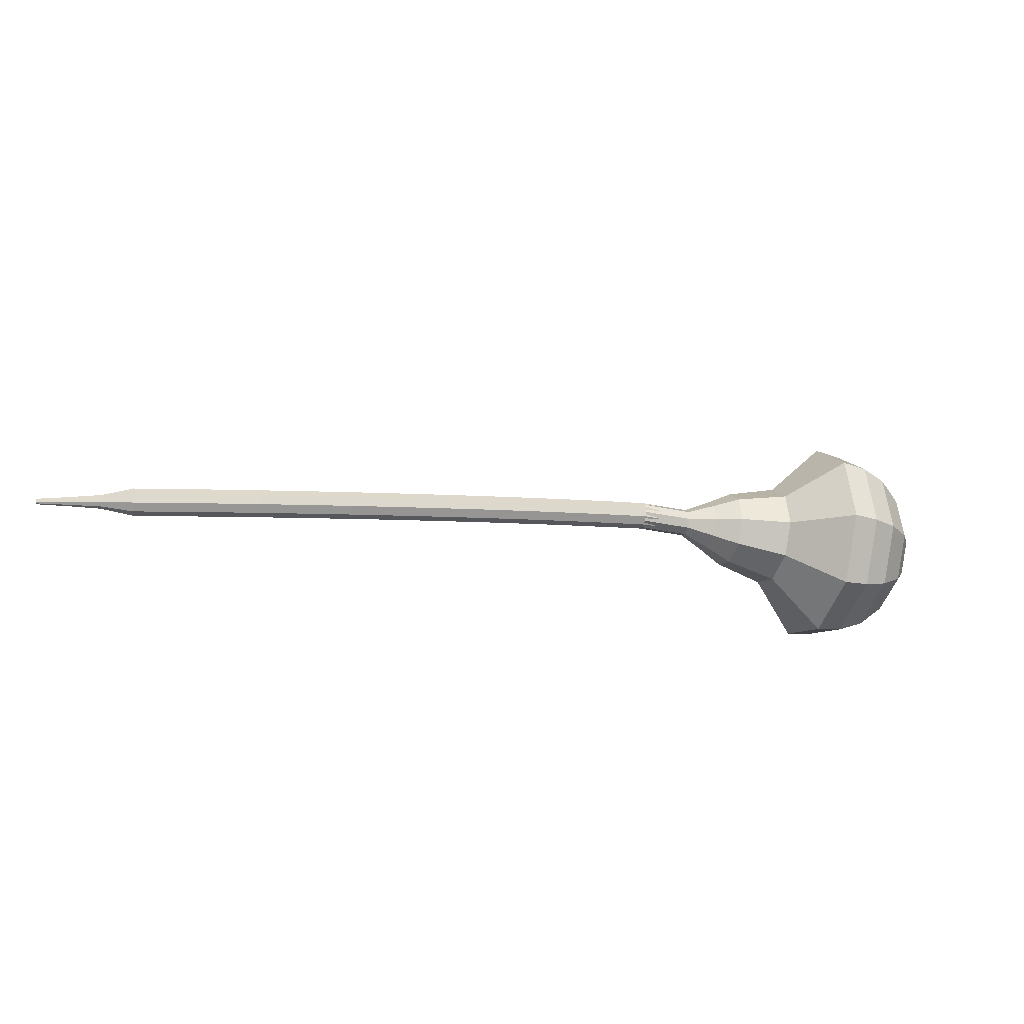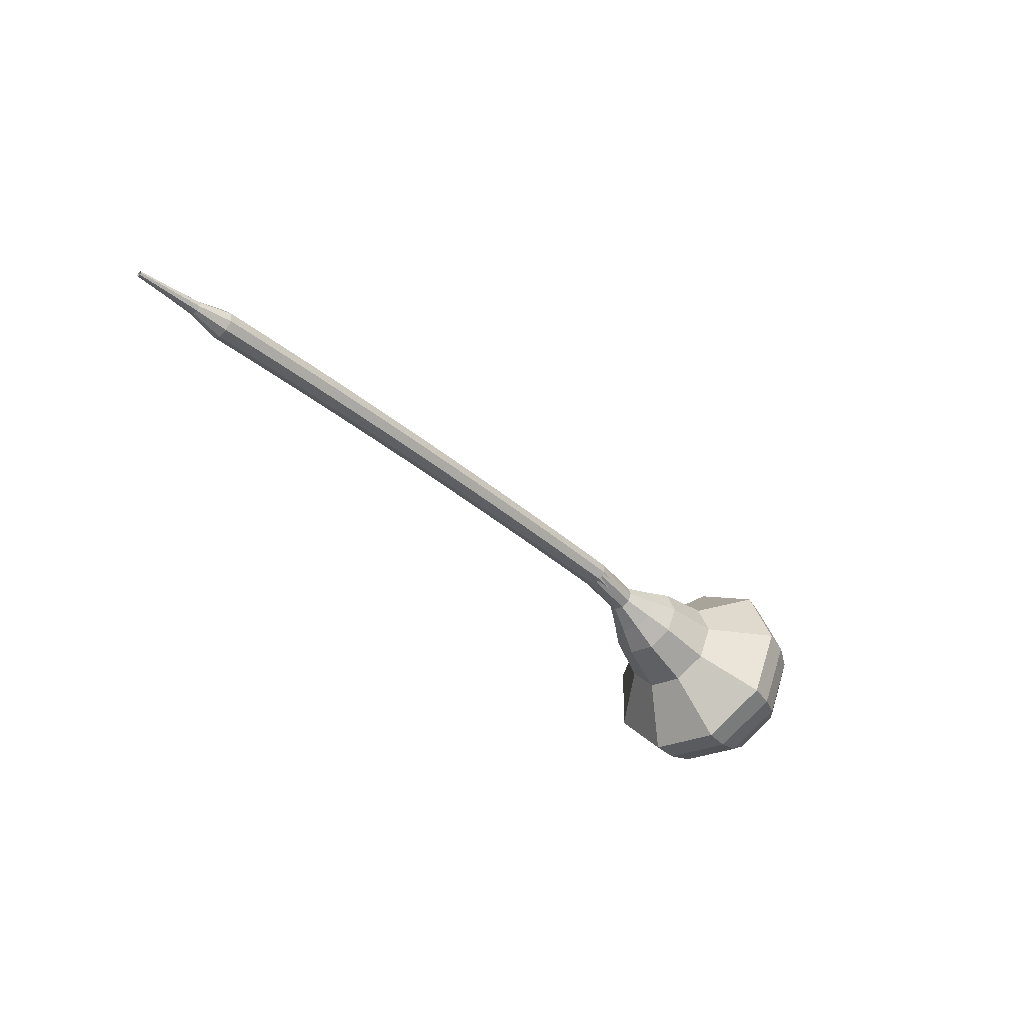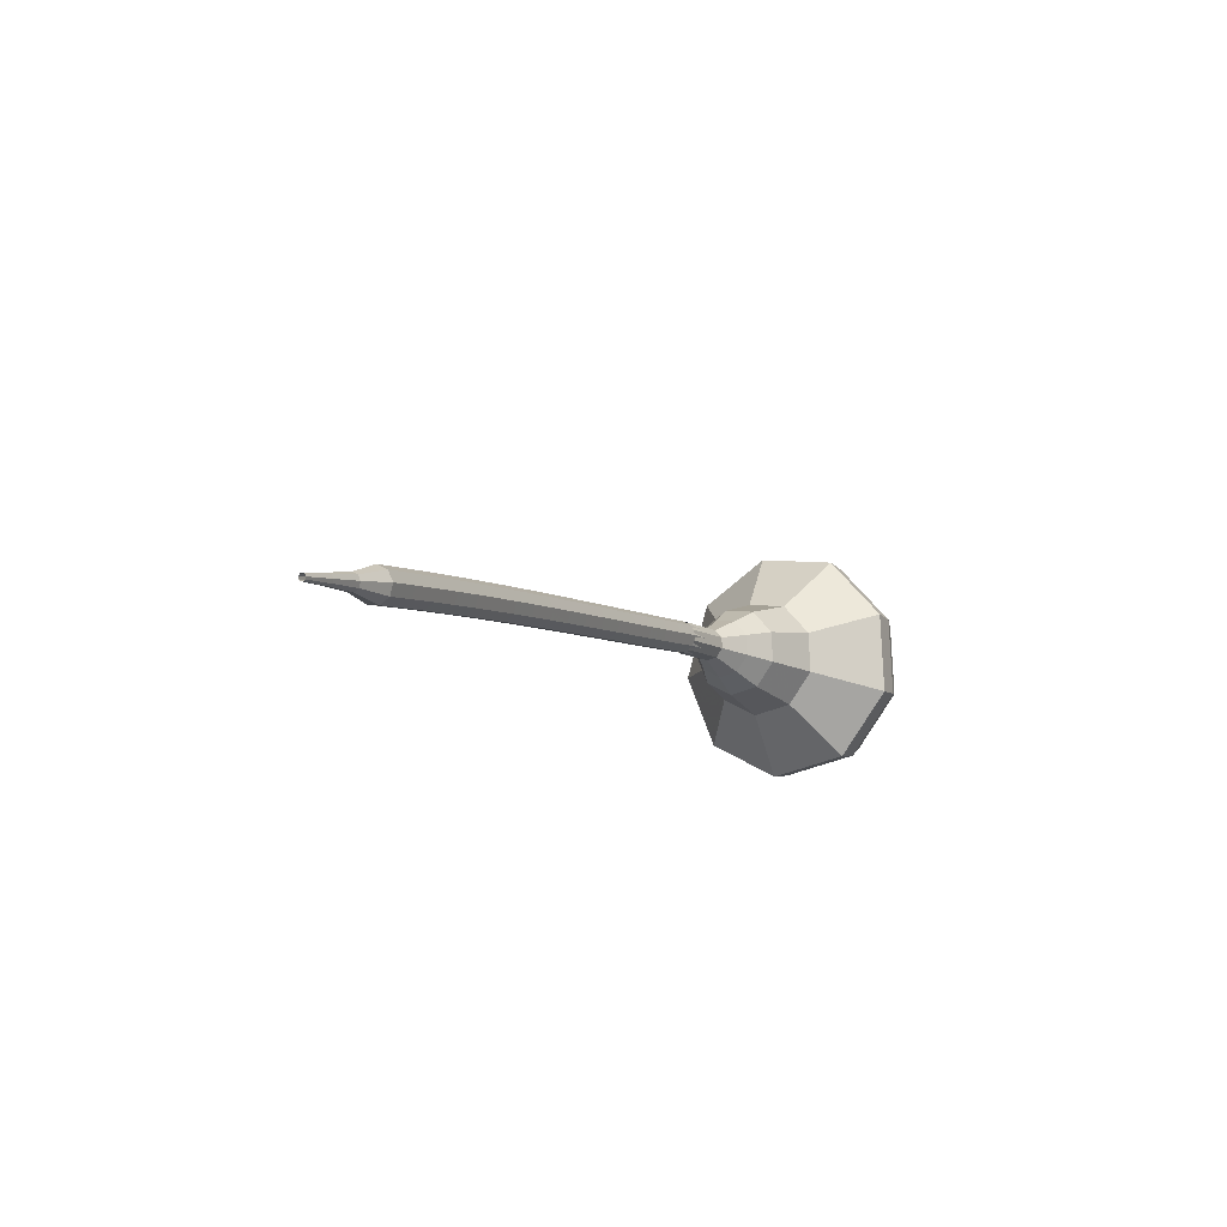
<metadata>
{"format":"obj","ext":"obj","renderer":"f3d","projection":"perspective","resolution":1024,"background":"white","views":[{"elev":-18.5,"azim":138.9,"up":"+Z"},{"elev":-41.6,"azim":104.7,"up":"+Z"},{"elev":-35.1,"azim":120.3,"up":"+Y"}]}
</metadata>
<code>
g tube1
v 194.7 168.7 146.7
v 194.4 167.6 143.5
v 193.3 164.8 141.8
v 192.1 161.7 142.4
v 191.1 159.8 145
v 191 159.8 148.4
v 191.7 161.9 151
v 192.9 165 151.6
v 194.1 167.7 149.9
v 194.7 168.7 146.7
v 193.3 167.8 146.7
v 193.1 167 144.3
v 192.3 165 143.1
v 191.4 162.7 143.5
v 190.7 161.3 145.4
v 190.6 161.3 147.9
v 191.1 162.8 149.8
v 192 165.1 150.2
v 192.9 167.1 149
v 193.3 167.8 146.7
v 191.1 164.8 146.6
v 191.1 164.8 146.6
v 191.1 164.8 146.6
v 191.1 164.8 146.6
v 191.1 164.8 146.6
v 191.1 164.8 146.6
v 191.1 164.8 146.6
v 191.1 164.8 146.6
v 191.1 164.8 146.6
v 191.1 164.8 146.6
v 211 155.7 147.7
v 211.1 155.9 147.1
v 211.4 156.4 146.7
v 211.6 157 146.9
v 211.8 157.4 147.4
v 211.7 157.5 148.1
v 211.5 157.1 148.6
v 211.3 156.4 148.7
v 211.1 155.9 148.4
v 211 155.7 147.7
v 212.9 154.7 147.6
v 213 154.9 147
v 213.3 155.4 146.7
v 213.6 156 146.8
v 213.8 156.4 147.3
v 213.8 156.4 148
v 213.6 156 148.5
v 213.3 155.4 148.6
v 213.1 154.9 148.3
v 212.9 154.7 147.6
v 214.9 153.7 147.6
v 215 153.9 146.9
v 215.3 154.4 146.6
v 215.6 155 146.7
v 215.8 155.4 147.2
v 215.8 155.4 147.9
v 215.7 155 148.4
v 215.3 154.4 148.6
v 215.1 153.9 148.2
v 214.9 153.7 147.6
v 216.9 152.6 147.5
v 217 152.9 146.8
v 217.3 153.4 146.5
v 217.6 154 146.6
v 217.8 154.4 147.1
v 217.8 154.4 147.8
v 217.7 154 148.3
v 217.4 153.4 148.5
v 217.1 152.8 148.1
v 216.9 152.6 147.5
v 219 151.6 147.4
v 219 151.8 146.7
v 219.3 152.4 146.4
v 219.6 153 146.5
v 219.8 153.4 147
v 219.8 153.3 147.7
v 219.7 152.9 148.3
v 219.4 152.3 148.4
v 219.1 151.8 148
v 219 151.6 147.4
v 221 150.6 147.3
v 221 150.8 146.6
v 221.3 151.4 146.3
v 221.6 152 146.4
v 221.8 152.3 146.9
v 221.9 152.3 147.6
v 221.7 151.9 148.2
v 221.4 151.3 148.3
v 221.1 150.8 147.9
v 221 150.6 147.3
v 223 149.6 147.2
v 223 149.8 146.5
v 223.3 150.3 146.2
v 223.6 150.9 146.3
v 223.8 151.3 146.8
v 223.9 151.3 147.5
v 223.7 150.9 148
v 223.4 150.3 148.2
v 223.1 149.8 147.8
v 223 149.6 147.2
v 225 148.5 147.1
v 225 148.8 146.4
v 225.3 149.3 146.1
v 225.6 149.9 146.2
v 225.8 150.3 146.7
v 225.9 150.3 147.4
v 225.7 149.9 147.9
v 225.4 149.3 148.1
v 225.1 148.7 147.7
v 225 148.5 147.1
v 226.9 147.5 147
v 227 147.7 146.3
v 227.3 148.3 146
v 227.6 148.9 146.1
v 227.8 149.2 146.6
v 227.9 149.2 147.3
v 227.7 148.8 147.8
v 227.4 148.2 147.9
v 227.1 147.7 147.6
v 226.9 147.5 147
v 228.9 146.5 146.8
v 229 146.7 146.2
v 229.3 147.2 145.9
v 229.6 147.8 146
v 229.8 148.2 146.5
v 229.9 148.2 147.2
v 229.7 147.8 147.7
v 229.4 147.2 147.8
v 229.1 146.7 147.5
v 228.9 146.5 146.8
v 230.9 145.4 146.7
v 231 145.7 146.1
v 231.3 146.2 145.7
v 231.6 146.8 145.9
v 231.8 147.2 146.4
v 231.8 147.1 147.1
v 231.7 146.7 147.6
v 231.4 146.1 147.7
v 231.1 145.6 147.4
v 230.9 145.4 146.7
v 232.9 144.4 146.6
v 233 144.6 146
v 233.2 145.1 145.6
v 233.6 145.7 145.7
v 233.8 146.1 146.3
v 233.8 146.1 146.9
v 233.7 145.7 147.5
v 233.3 145.1 147.6
v 233 144.6 147.2
v 232.9 144.4 146.6
v 234.9 143.3 146.5
v 235 143.5 145.8
v 235.2 144.1 145.5
v 235.6 144.7 145.6
v 235.8 145 146.1
v 235.8 145 146.8
v 235.6 144.6 147.3
v 235.3 144 147.5
v 235 143.5 147.1
v 234.9 143.3 146.5
v 236.9 142.3 146.3
v 236.9 142.5 145.7
v 237.2 143 145.4
v 237.5 143.6 145.5
v 237.8 144 146
v 237.8 144 146.7
v 237.6 143.6 147.2
v 237.3 143 147.3
v 237 142.5 147
v 236.9 142.3 146.3
v 238.8 141.2 146.2
v 238.9 141.4 145.6
v 239.2 141.9 145.2
v 239.5 142.5 145.3
v 239.7 142.9 145.9
v 239.8 142.9 146.6
v 239.6 142.5 147.1
v 239.3 141.9 147.2
v 239 141.4 146.9
v 238.8 141.2 146.2
v 240.8 140.1 146.1
v 240.9 140.3 145.4
v 241.2 140.9 145.1
v 241.5 141.5 145.2
v 241.7 141.8 145.7
v 241.8 141.8 146.4
v 241.6 141.4 146.9
v 241.3 140.8 147.1
v 241 140.3 146.7
v 240.8 140.1 146.1
v 242.8 139 145.9
v 242.8 139.3 145.3
v 243.1 139.8 145
v 243.5 140.4 145.1
v 243.7 140.7 145.6
v 243.7 140.7 146.3
v 243.5 140.3 146.8
v 243.2 139.7 146.9
v 242.9 139.2 146.6
v 242.8 139 145.9
v 244.7 137.9 145.8
v 244.8 138.2 145.2
v 245.1 138.7 144.8
v 245.4 139.3 144.9
v 245.7 139.6 145.5
v 245.7 139.6 146.2
v 245.5 139.2 146.7
v 245.2 138.6 146.8
v 244.9 138.1 146.5
v 244.7 137.9 145.8
v 246.9 137.3 145.7
v 247 137.4 145.4
v 247.1 137.6 145.2
v 247.3 137.9 145.2
v 247.4 138.1 145.5
v 247.4 138.1 145.8
v 247.3 137.9 146.1
v 247.2 137.6 146.2
v 247 137.4 146
v 246.9 137.3 145.7
v 249 136.3 145.5
v 249 136.4 145.3
v 249.1 136.5 145.2
v 249.2 136.7 145.3
v 249.3 136.9 145.4
v 249.3 136.8 145.7
v 249.2 136.7 145.8
v 249.1 136.5 145.9
v 249 136.4 145.8
v 249 136.3 145.5
v 251 135.3 145.4
v 251 135.3 145.3
v 251 135.4 145.2
v 251.1 135.6 145.2
v 251.2 135.6 145.3
v 251.2 135.6 145.5
v 251.1 135.5 145.6
v 251.1 135.4 145.6
v 251 135.3 145.5
v 251 135.3 145.4
f 1 2 12
f 12 11 1
f 2 3 13
f 13 12 2
f 3 4 14
f 14 13 3
f 4 5 15
f 15 14 4
f 5 6 16
f 16 15 5
f 6 7 17
f 17 16 6
f 7 8 18
f 18 17 7
f 8 9 19
f 19 18 8
f 9 10 20
f 20 19 9
f 11 12 22
f 22 21 11
f 12 13 23
f 23 22 12
f 13 14 24
f 24 23 13
f 14 15 25
f 25 24 14
f 15 16 26
f 26 25 15
f 16 17 27
f 27 26 16
f 17 18 28
f 28 27 17
f 18 19 29
f 29 28 18
f 19 20 30
f 30 29 19
f 21 22 32
f 32 31 21
f 22 23 33
f 33 32 22
f 23 24 34
f 34 33 23
f 24 25 35
f 35 34 24
f 25 26 36
f 36 35 25
f 26 27 37
f 37 36 26
f 27 28 38
f 38 37 27
f 28 29 39
f 39 38 28
f 29 30 40
f 40 39 29
f 31 32 42
f 42 41 31
f 32 33 43
f 43 42 32
f 33 34 44
f 44 43 33
f 34 35 45
f 45 44 34
f 35 36 46
f 46 45 35
f 36 37 47
f 47 46 36
f 37 38 48
f 48 47 37
f 38 39 49
f 49 48 38
f 39 40 50
f 50 49 39
f 41 42 52
f 52 51 41
f 42 43 53
f 53 52 42
f 43 44 54
f 54 53 43
f 44 45 55
f 55 54 44
f 45 46 56
f 56 55 45
f 46 47 57
f 57 56 46
f 47 48 58
f 58 57 47
f 48 49 59
f 59 58 48
f 49 50 60
f 60 59 49
f 51 52 62
f 62 61 51
f 52 53 63
f 63 62 52
f 53 54 64
f 64 63 53
f 54 55 65
f 65 64 54
f 55 56 66
f 66 65 55
f 56 57 67
f 67 66 56
f 57 58 68
f 68 67 57
f 58 59 69
f 69 68 58
f 59 60 70
f 70 69 59
f 61 62 72
f 72 71 61
f 62 63 73
f 73 72 62
f 63 64 74
f 74 73 63
f 64 65 75
f 75 74 64
f 65 66 76
f 76 75 65
f 66 67 77
f 77 76 66
f 67 68 78
f 78 77 67
f 68 69 79
f 79 78 68
f 69 70 80
f 80 79 69
f 71 72 82
f 82 81 71
f 72 73 83
f 83 82 72
f 73 74 84
f 84 83 73
f 74 75 85
f 85 84 74
f 75 76 86
f 86 85 75
f 76 77 87
f 87 86 76
f 77 78 88
f 88 87 77
f 78 79 89
f 89 88 78
f 79 80 90
f 90 89 79
f 81 82 92
f 92 91 81
f 82 83 93
f 93 92 82
f 83 84 94
f 94 93 83
f 84 85 95
f 95 94 84
f 85 86 96
f 96 95 85
f 86 87 97
f 97 96 86
f 87 88 98
f 98 97 87
f 88 89 99
f 99 98 88
f 89 90 100
f 100 99 89
f 91 92 102
f 102 101 91
f 92 93 103
f 103 102 92
f 93 94 104
f 104 103 93
f 94 95 105
f 105 104 94
f 95 96 106
f 106 105 95
f 96 97 107
f 107 106 96
f 97 98 108
f 108 107 97
f 98 99 109
f 109 108 98
f 99 100 110
f 110 109 99
f 101 102 112
f 112 111 101
f 102 103 113
f 113 112 102
f 103 104 114
f 114 113 103
f 104 105 115
f 115 114 104
f 105 106 116
f 116 115 105
f 106 107 117
f 117 116 106
f 107 108 118
f 118 117 107
f 108 109 119
f 119 118 108
f 109 110 120
f 120 119 109
f 111 112 122
f 122 121 111
f 112 113 123
f 123 122 112
f 113 114 124
f 124 123 113
f 114 115 125
f 125 124 114
f 115 116 126
f 126 125 115
f 116 117 127
f 127 126 116
f 117 118 128
f 128 127 117
f 118 119 129
f 129 128 118
f 119 120 130
f 130 129 119
f 121 122 132
f 132 131 121
f 122 123 133
f 133 132 122
f 123 124 134
f 134 133 123
f 124 125 135
f 135 134 124
f 125 126 136
f 136 135 125
f 126 127 137
f 137 136 126
f 127 128 138
f 138 137 127
f 128 129 139
f 139 138 128
f 129 130 140
f 140 139 129
f 131 132 142
f 142 141 131
f 132 133 143
f 143 142 132
f 133 134 144
f 144 143 133
f 134 135 145
f 145 144 134
f 135 136 146
f 146 145 135
f 136 137 147
f 147 146 136
f 137 138 148
f 148 147 137
f 138 139 149
f 149 148 138
f 139 140 150
f 150 149 139
f 141 142 152
f 152 151 141
f 142 143 153
f 153 152 142
f 143 144 154
f 154 153 143
f 144 145 155
f 155 154 144
f 145 146 156
f 156 155 145
f 146 147 157
f 157 156 146
f 147 148 158
f 158 157 147
f 148 149 159
f 159 158 148
f 149 150 160
f 160 159 149
f 151 152 162
f 162 161 151
f 152 153 163
f 163 162 152
f 153 154 164
f 164 163 153
f 154 155 165
f 165 164 154
f 155 156 166
f 166 165 155
f 156 157 167
f 167 166 156
f 157 158 168
f 168 167 157
f 158 159 169
f 169 168 158
f 159 160 170
f 170 169 159
f 161 162 172
f 172 171 161
f 162 163 173
f 173 172 162
f 163 164 174
f 174 173 163
f 164 165 175
f 175 174 164
f 165 166 176
f 176 175 165
f 166 167 177
f 177 176 166
f 167 168 178
f 178 177 167
f 168 169 179
f 179 178 168
f 169 170 180
f 180 179 169
f 171 172 182
f 182 181 171
f 172 173 183
f 183 182 172
f 173 174 184
f 184 183 173
f 174 175 185
f 185 184 174
f 175 176 186
f 186 185 175
f 176 177 187
f 187 186 176
f 177 178 188
f 188 187 177
f 178 179 189
f 189 188 178
f 179 180 190
f 190 189 179
f 181 182 192
f 192 191 181
f 182 183 193
f 193 192 182
f 183 184 194
f 194 193 183
f 184 185 195
f 195 194 184
f 185 186 196
f 196 195 185
f 186 187 197
f 197 196 186
f 187 188 198
f 198 197 187
f 188 189 199
f 199 198 188
f 189 190 200
f 200 199 189
f 191 192 202
f 202 201 191
f 192 193 203
f 203 202 192
f 193 194 204
f 204 203 193
f 194 195 205
f 205 204 194
f 195 196 206
f 206 205 195
f 196 197 207
f 207 206 196
f 197 198 208
f 208 207 197
f 198 199 209
f 209 208 198
f 199 200 210
f 210 209 199
f 201 202 212
f 212 211 201
f 202 203 213
f 213 212 202
f 203 204 214
f 214 213 203
f 204 205 215
f 215 214 204
f 205 206 216
f 216 215 205
f 206 207 217
f 217 216 206
f 207 208 218
f 218 217 207
f 208 209 219
f 219 218 208
f 209 210 220
f 220 219 209
f 211 212 222
f 222 221 211
f 212 213 223
f 223 222 212
f 213 214 224
f 224 223 213
f 214 215 225
f 225 224 214
f 215 216 226
f 226 225 215
f 216 217 227
f 227 226 216
f 217 218 228
f 228 227 217
f 218 219 229
f 229 228 218
f 219 220 230
f 230 229 219
f 221 222 232
f 232 231 221
f 222 223 233
f 233 232 222
f 223 224 234
f 234 233 223
f 224 225 235
f 235 234 224
f 225 226 236
f 236 235 225
f 226 227 237
f 237 236 226
f 227 228 238
f 238 237 227
f 228 229 239
f 239 238 228
f 229 230 240
f 240 239 229
v 211.8 157.5 147.7
v 211.7 157.3 147.1
v 211.5 156.7 146.7
v 211.2 156.1 146.9
v 211 155.7 147.4
v 211 155.7 148.1
v 211.2 156.1 148.6
v 211.4 156.8 148.7
v 211.6 157.3 148.4
v 211.8 157.5 147.7
v 210.1 158.2 147.6
v 210 158 147
v 209.8 157.4 146.6
v 209.6 156.8 146.8
v 209.4 156.4 147.3
v 209.3 156.4 148
v 209.5 156.8 148.5
v 209.7 157.4 148.6
v 210 158 148.3
v 210.1 158.2 147.6
v 208.4 158.9 147.5
v 208.4 158.6 146.9
v 208.1 158.1 146.6
v 207.9 157.5 146.7
v 207.7 157.1 147.2
v 207.7 157.1 147.9
v 207.8 157.5 148.4
v 208.1 158.1 148.5
v 208.3 158.7 148.2
v 208.4 158.9 147.5
v 207.1 160.4 147.4
v 207 159.9 146.2
v 206.6 158.9 145.6
v 206.1 157.7 145.8
v 205.7 157 146.8
v 205.7 157 148.1
v 205.9 157.8 149.1
v 206.4 159 149.3
v 206.8 160 148.7
v 207.1 160.4 147.4
v 205.7 161.9 147.4
v 205.6 161.3 145.6
v 205 159.7 144.6
v 204.3 157.9 144.9
v 203.7 156.8 146.4
v 203.7 156.9 148.3
v 204.1 158 149.8
v 204.7 159.8 150.1
v 205.4 161.3 149.2
v 205.7 161.9 147.4
v 202.8 164.1 147.2
v 202.5 163.3 144.8
v 201.8 161.2 143.5
v 200.8 158.8 143.9
v 200.1 157.4 145.9
v 200 157.4 148.5
v 200.5 159 150.4
v 201.4 161.3 150.9
v 202.3 163.4 149.6
v 202.8 164.1 147.2
v 200.8 169 147
v 200.4 167.2 142.2
v 198.8 163.1 139.6
v 196.9 158.4 140.5
v 195.5 155.4 144.4
v 195.2 155.5 149.6
v 196.3 158.6 153.5
v 198.1 163.3 154.4
v 199.9 167.4 151.8
v 200.8 169 147
v 199 169.4 146.9
v 198.6 167.8 142.2
v 197.1 163.7 139.8
v 195.2 159.2 140.6
v 193.8 156.3 144.4
v 193.6 156.4 149.4
v 194.6 159.5 153.2
v 196.4 164 154
v 198.1 167.9 151.6
v 199 169.4 146.9
v 197 169.4 146.8
v 196.6 167.9 142.6
v 195.2 164.3 140.4
v 193.6 160.3 141.2
v 192.3 157.7 144.6
v 192.1 157.8 149
v 193.1 160.5 152.4
v 194.7 164.6 153.2
v 196.2 168.1 151
v 197 169.4 146.8
v 194.7 168.7 146.7
v 194.4 167.6 143.5
v 193.3 164.8 141.8
v 192.1 161.7 142.4
v 191.1 159.8 145
v 191 159.8 148.4
v 191.7 161.9 151
v 192.9 165 151.6
v 194.1 167.7 149.9
v 194.7 168.7 146.7
v 193.3 167.8 146.7
v 193.1 167 144.3
v 192.3 165 143.1
v 191.4 162.7 143.5
v 190.7 161.3 145.4
v 190.6 161.3 147.9
v 191.1 162.8 149.8
v 192 165.1 150.2
v 192.9 167.1 149
v 193.3 167.8 146.7
v 191.1 164.8 146.6
v 191.1 164.8 146.6
v 191.1 164.8 146.6
v 191.1 164.8 146.6
v 191.1 164.8 146.6
v 191.1 164.8 146.6
v 191.1 164.8 146.6
v 191.1 164.8 146.6
v 191.1 164.8 146.6
v 191.1 164.8 146.6
f 241 242 252
f 252 251 241
f 242 243 253
f 253 252 242
f 243 244 254
f 254 253 243
f 244 245 255
f 255 254 244
f 245 246 256
f 256 255 245
f 246 247 257
f 257 256 246
f 247 248 258
f 258 257 247
f 248 249 259
f 259 258 248
f 249 250 260
f 260 259 249
f 251 252 262
f 262 261 251
f 252 253 263
f 263 262 252
f 253 254 264
f 264 263 253
f 254 255 265
f 265 264 254
f 255 256 266
f 266 265 255
f 256 257 267
f 267 266 256
f 257 258 268
f 268 267 257
f 258 259 269
f 269 268 258
f 259 260 270
f 270 269 259
f 261 262 272
f 272 271 261
f 262 263 273
f 273 272 262
f 263 264 274
f 274 273 263
f 264 265 275
f 275 274 264
f 265 266 276
f 276 275 265
f 266 267 277
f 277 276 266
f 267 268 278
f 278 277 267
f 268 269 279
f 279 278 268
f 269 270 280
f 280 279 269
f 271 272 282
f 282 281 271
f 272 273 283
f 283 282 272
f 273 274 284
f 284 283 273
f 274 275 285
f 285 284 274
f 275 276 286
f 286 285 275
f 276 277 287
f 287 286 276
f 277 278 288
f 288 287 277
f 278 279 289
f 289 288 278
f 279 280 290
f 290 289 279
f 281 282 292
f 292 291 281
f 282 283 293
f 293 292 282
f 283 284 294
f 294 293 283
f 284 285 295
f 295 294 284
f 285 286 296
f 296 295 285
f 286 287 297
f 297 296 286
f 287 288 298
f 298 297 287
f 288 289 299
f 299 298 288
f 289 290 300
f 300 299 289
f 291 292 302
f 302 301 291
f 292 293 303
f 303 302 292
f 293 294 304
f 304 303 293
f 294 295 305
f 305 304 294
f 295 296 306
f 306 305 295
f 296 297 307
f 307 306 296
f 297 298 308
f 308 307 297
f 298 299 309
f 309 308 298
f 299 300 310
f 310 309 299
f 301 302 312
f 312 311 301
f 302 303 313
f 313 312 302
f 303 304 314
f 314 313 303
f 304 305 315
f 315 314 304
f 305 306 316
f 316 315 305
f 306 307 317
f 317 316 306
f 307 308 318
f 318 317 307
f 308 309 319
f 319 318 308
f 309 310 320
f 320 319 309
f 311 312 322
f 322 321 311
f 312 313 323
f 323 322 312
f 313 314 324
f 324 323 313
f 314 315 325
f 325 324 314
f 315 316 326
f 326 325 315
f 316 317 327
f 327 326 316
f 317 318 328
f 328 327 317
f 318 319 329
f 329 328 318
f 319 320 330
f 330 329 319
f 321 322 332
f 332 331 321
f 322 323 333
f 333 332 322
f 323 324 334
f 334 333 323
f 324 325 335
f 335 334 324
f 325 326 336
f 336 335 325
f 326 327 337
f 337 336 326
f 327 328 338
f 338 337 327
f 328 329 339
f 339 338 328
f 329 330 340
f 340 339 329
f 331 332 342
f 342 341 331
f 332 333 343
f 343 342 332
f 333 334 344
f 344 343 333
f 334 335 345
f 345 344 334
f 335 336 346
f 346 345 335
f 336 337 347
f 347 346 336
f 337 338 348
f 348 347 337
f 338 339 349
f 349 348 338
f 339 340 350
f 350 349 339
f 341 342 352
f 352 351 341
f 342 343 353
f 353 352 342
f 343 344 354
f 354 353 343
f 344 345 355
f 355 354 344
f 345 346 356
f 356 355 345
f 346 347 357
f 357 356 346
f 347 348 358
f 358 357 347
f 348 349 359
f 359 358 348
f 349 350 360
f 360 359 349
g

</code>
